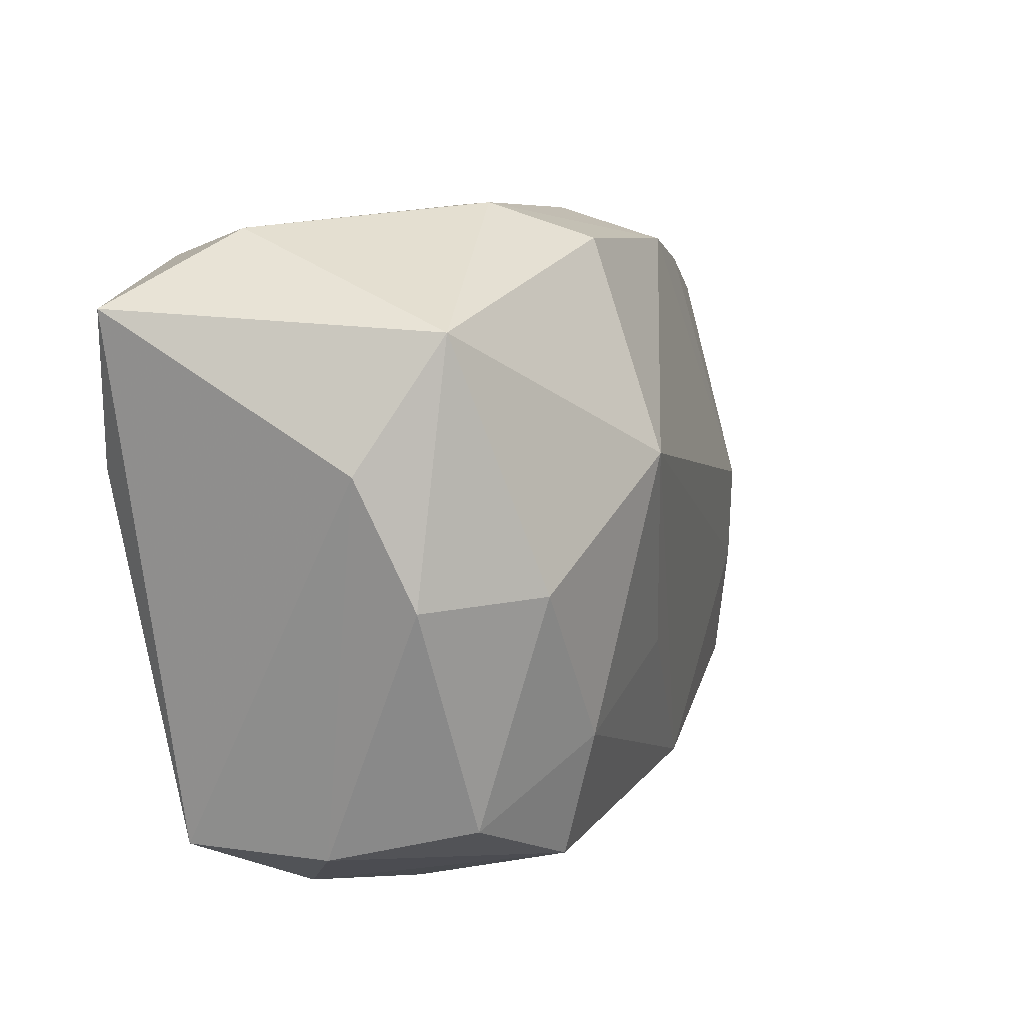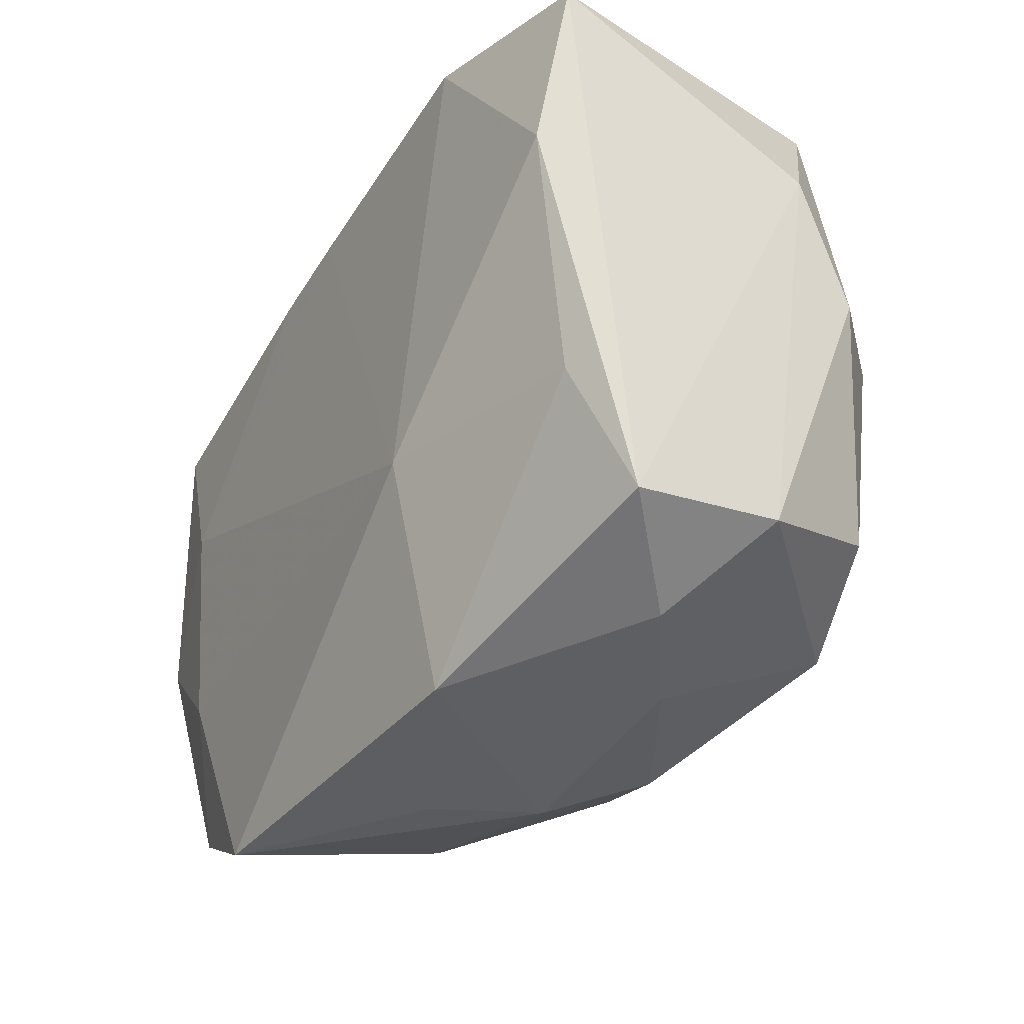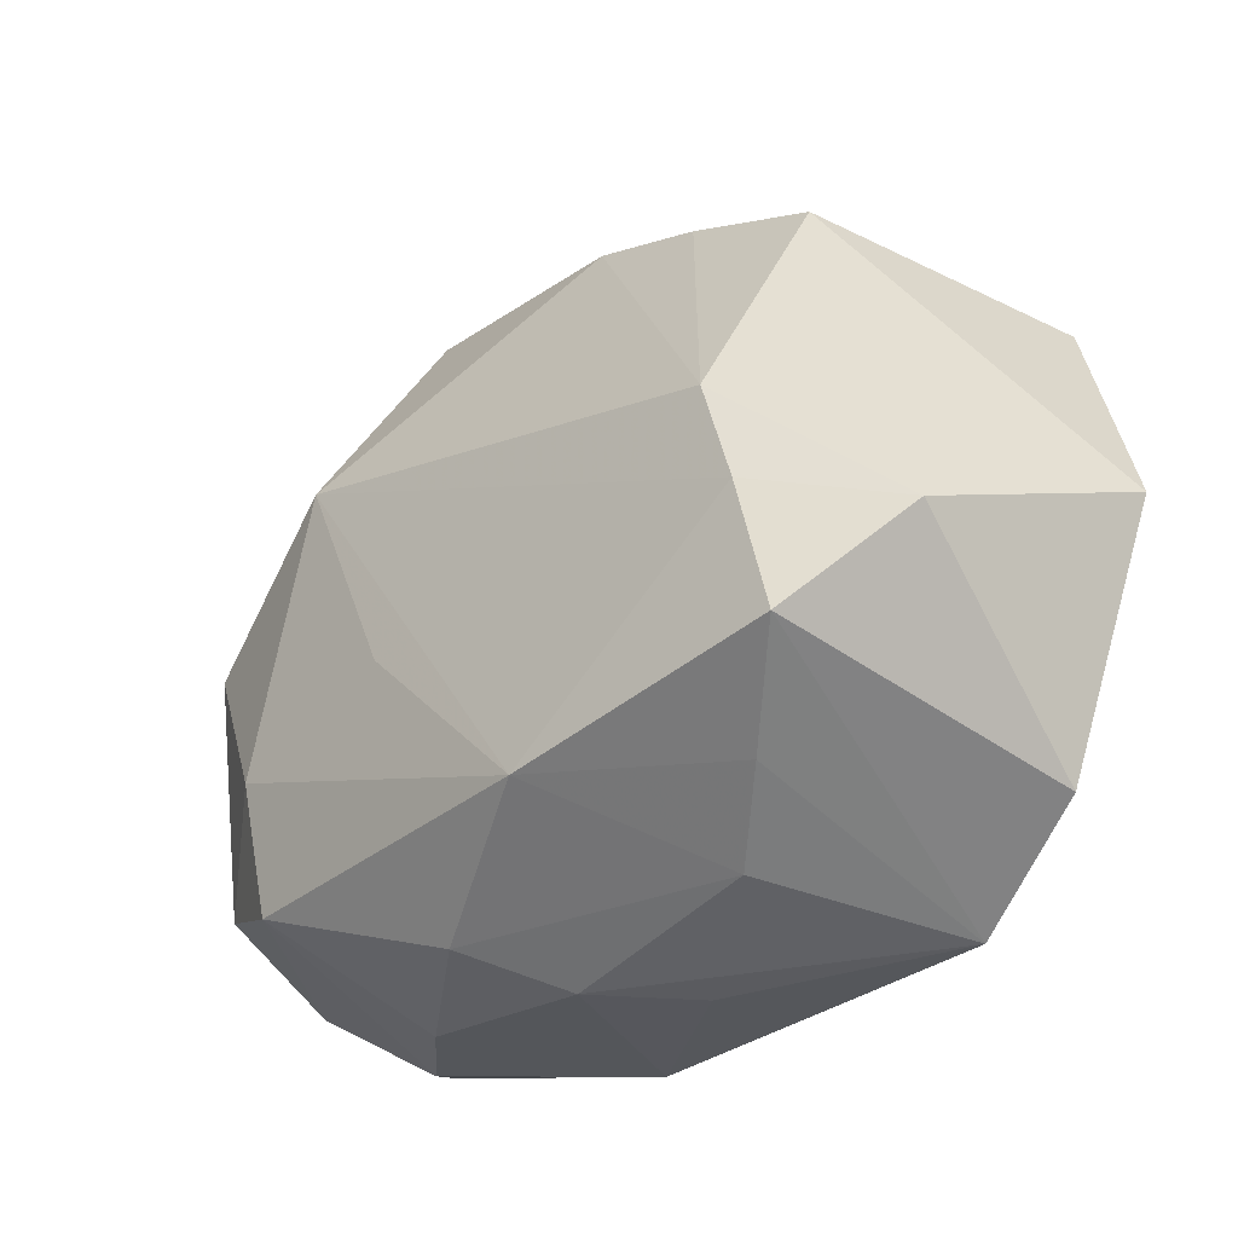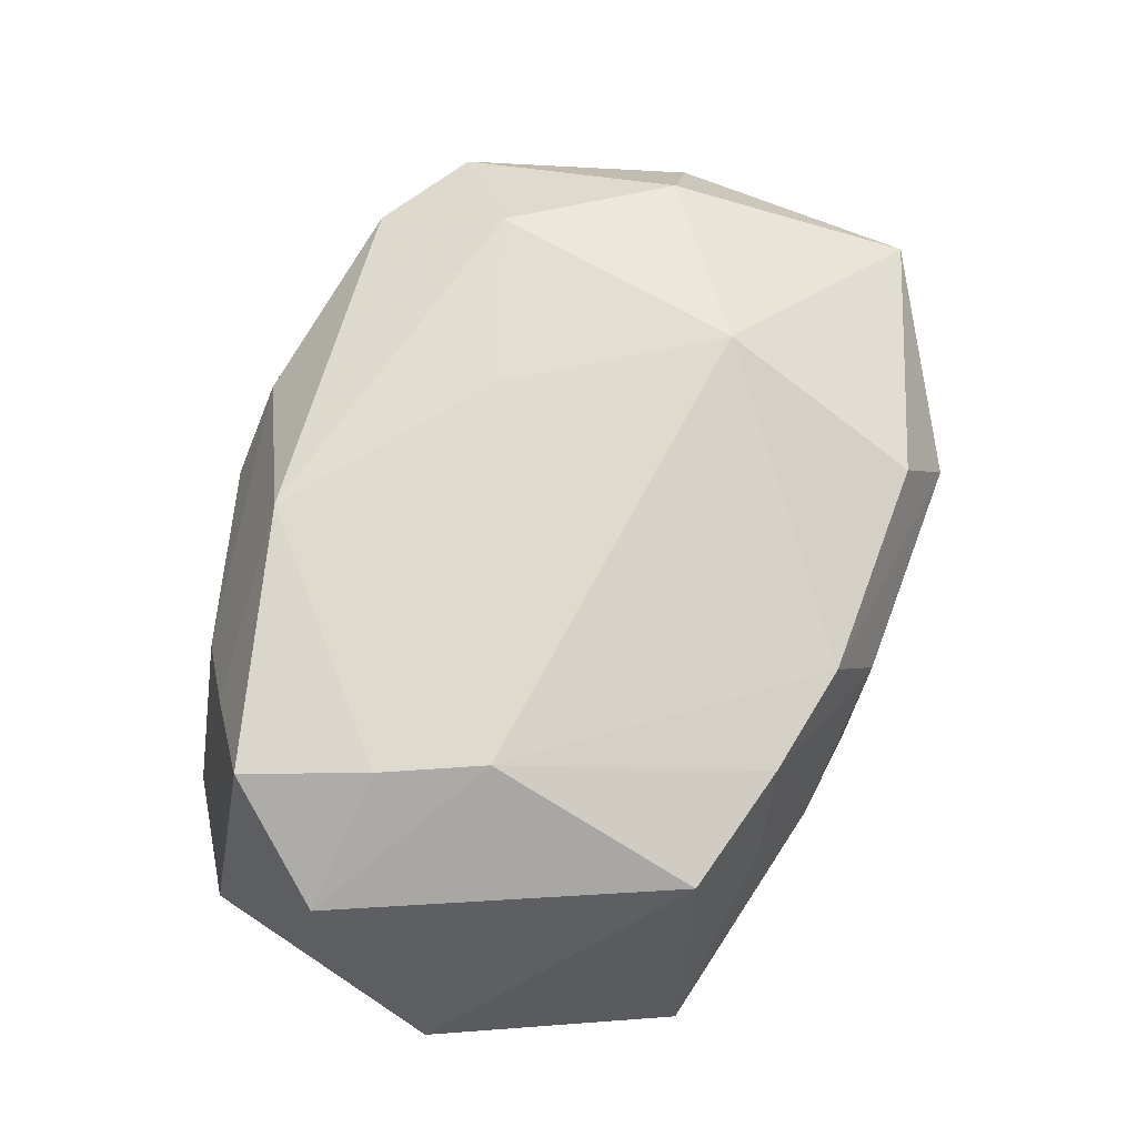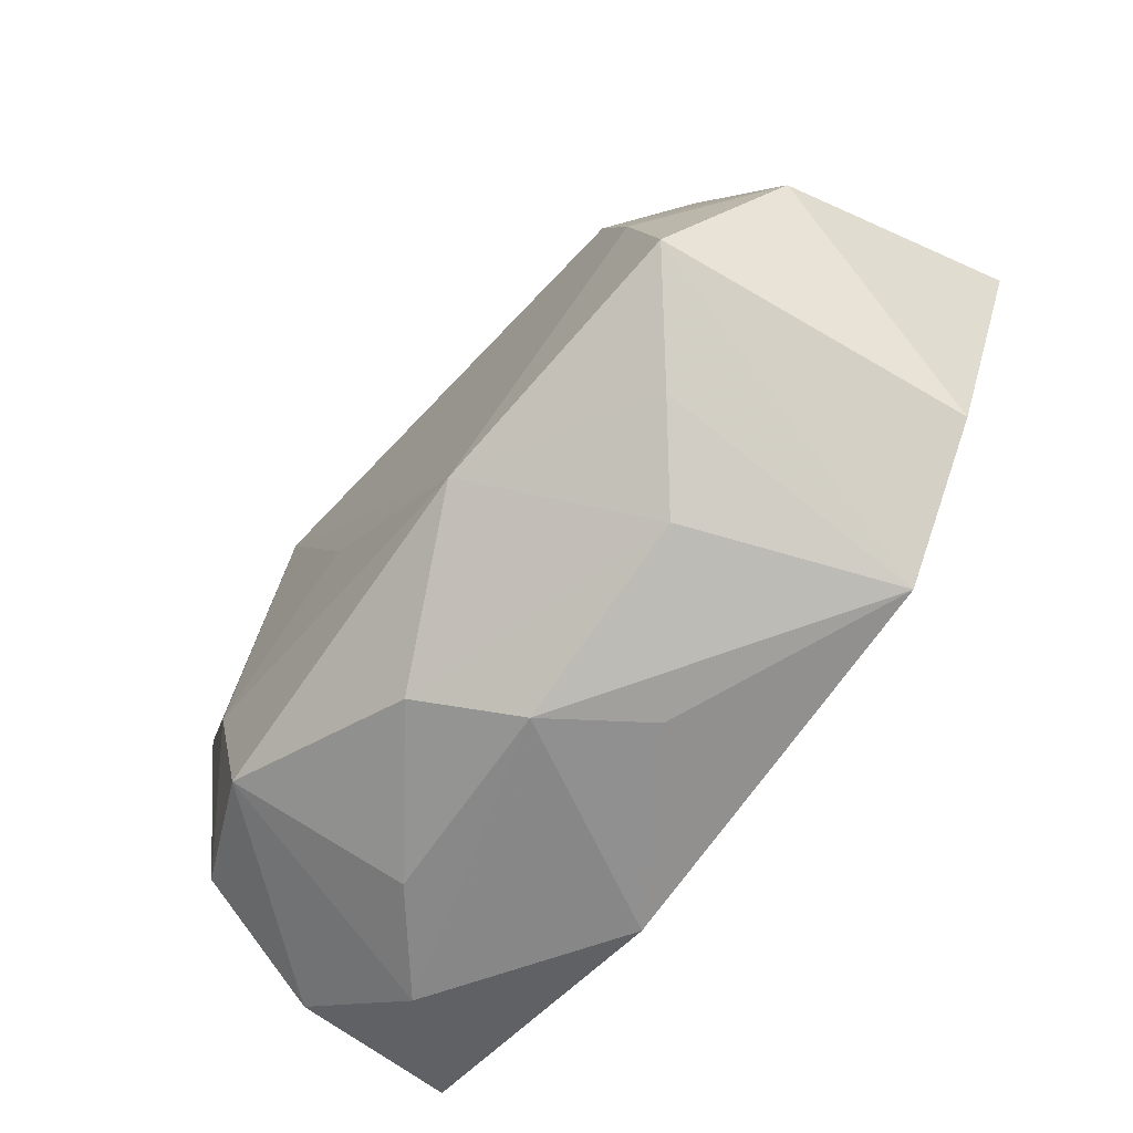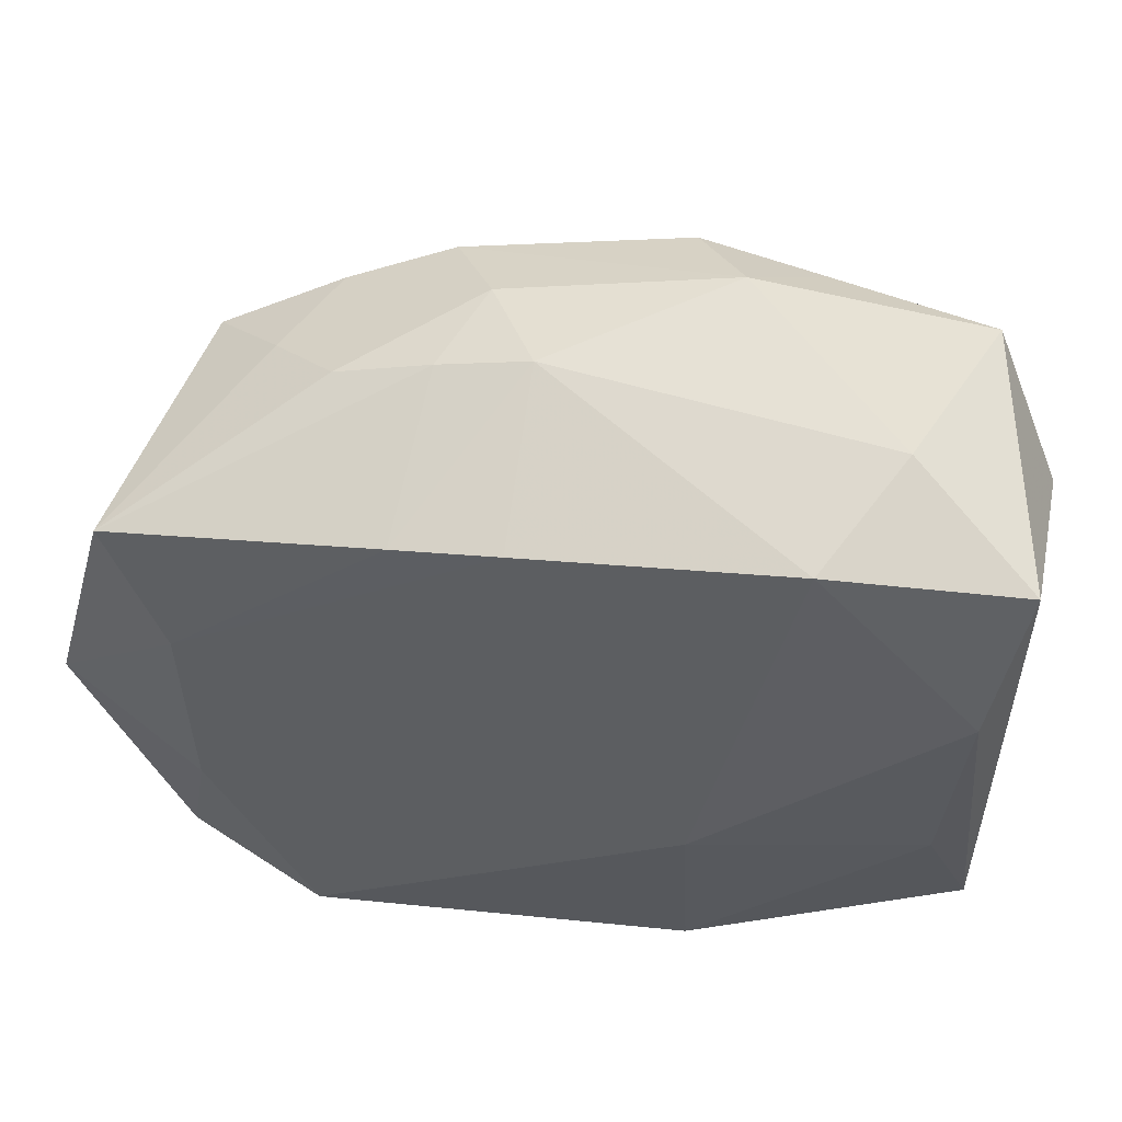
<metadata>
{"format":"obj","ext":"obj","renderer":"f3d","projection":"perspective","resolution":1024,"background":"white","views":[{"elev":17.1,"azim":-64.1,"up":"+Y"},{"elev":-29.4,"azim":-119.8,"up":"+Y"},{"elev":-37.4,"azim":53.8,"up":"+Y"},{"elev":59.4,"azim":100.8,"up":"+Z"},{"elev":-75.5,"azim":59.2,"up":"+Y"},{"elev":48.4,"azim":-166.0,"up":"+Y"}]}
</metadata>
<code>
v -0.01458 0.01977 -0.01294
v -0.02436 0.008643 -0.01191
v 0.003103 0.0211 -0.00212
v -0.007329 0.02328 0.005077
v 0.01058 0.01847 0.008926
v -0.02612 0.01878 -0.01067
v -0.0004834 -0.02261 0.002287
v -0.008663 -0.0202 -0.009699
v -0.02549 0.003126 0.009548
v 0.03121 -0.003557 -0.01059
v 0.02416 -0.01564 0.008866
v 0.002038 0.0169 -0.01294
v -0.00354 0.02091 0.01041
v 0.008828 0.01978 -0.00241
v 0.007422 -0.01712 0.01218
v -0.01968 0.003201 0.01502
v 0.02633 0.01196 -0.01238
v 0.01482 0.01808 -0.002682
v -0.02611 0.01079 0.005902
v -0.01439 -0.007165 0.01562
v -0.02162 0.01845 0.009573
v -0.01828 0.0226 -0.005649
v 0.02983 -0.01005 0.003875
v 0.006985 0.02073 0.003401
v -0.01141 0.01985 0.01005
v 0.0231 -0.007373 0.01008
v -0.01445 -0.01536 0.01372
v 0.01221 -0.02132 0.001244
v 0.002853 -0.02241 -0.004003
v -0.01324 -0.01971 0.002936
v 0.01959 0.01558 0.001095
v 0.01726 0.01585 0.007499
v 0.01588 -0.02261 -0.01138
v 0.02251 -0.009871 -0.01206
v 0.008649 0.01569 -0.01289
v 0.02484 0.01224 0.00557
v -0.02527 -0.01343 0.003212
v -0.002346 -0.00527 0.01471
v -0.02305 -0.006015 -0.009378
v -0.008779 -0.00596 -0.01294
v -0.02197 -0.01126 0.0116
v 0.0226 0.003492 -0.01281
v -0.007171 0.008768 0.01661
v 0.02165 -0.0006208 0.01075
v -0.0256 -0.01415 -0.006374
v -0.003615 -0.02052 0.008313
v 0.02472 -0.01882 -0.009702
v 0.01767 -0.01882 0.004706
v -0.01969 -0.0181 -0.001242
f 2 1 40
f 39 2 40
f 40 33 8
f 8 39 40
f 11 33 47
f 7 33 28
f 23 47 10
f 11 47 23
f 40 1 12
f 12 42 40
f 34 42 10
f 10 47 34
f 34 47 33
f 34 33 40
f 40 42 34
f 7 28 46
f 25 21 43
f 1 2 6
f 49 8 7
f 49 27 37
f 29 33 7
f 7 8 29
f 29 8 33
f 48 33 11
f 48 28 33
f 10 42 17
f 27 46 15
f 15 48 11
f 15 46 28
f 28 48 15
f 43 38 15
f 20 38 43
f 27 15 20
f 20 15 38
f 13 25 43
f 21 25 4
f 25 13 4
f 21 6 19
f 7 46 30
f 30 49 7
f 30 46 27
f 27 49 30
f 39 8 45
f 8 49 45
f 45 49 37
f 37 19 45
f 45 19 6
f 2 39 45
f 45 6 2
f 11 23 26
f 23 44 26
f 26 15 11
f 26 44 43
f 43 15 26
f 42 12 35
f 35 17 42
f 10 17 36
f 36 23 10
f 17 31 36
f 36 31 32
f 36 44 23
f 32 44 36
f 5 13 43
f 43 44 5
f 5 44 32
f 32 24 5
f 24 4 5
f 5 4 13
f 1 6 22
f 22 6 21
f 21 4 22
f 43 21 16
f 16 20 43
f 17 35 14
f 21 19 9
f 9 16 21
f 9 19 37
f 18 31 17
f 17 14 18
f 18 14 24
f 18 24 32
f 32 31 18
f 3 35 12
f 3 14 35
f 3 12 1
f 1 22 3
f 3 22 4
f 3 4 24
f 24 14 3
f 37 27 41
f 41 9 37
f 16 9 41
f 27 20 41
f 20 16 41

</code>
